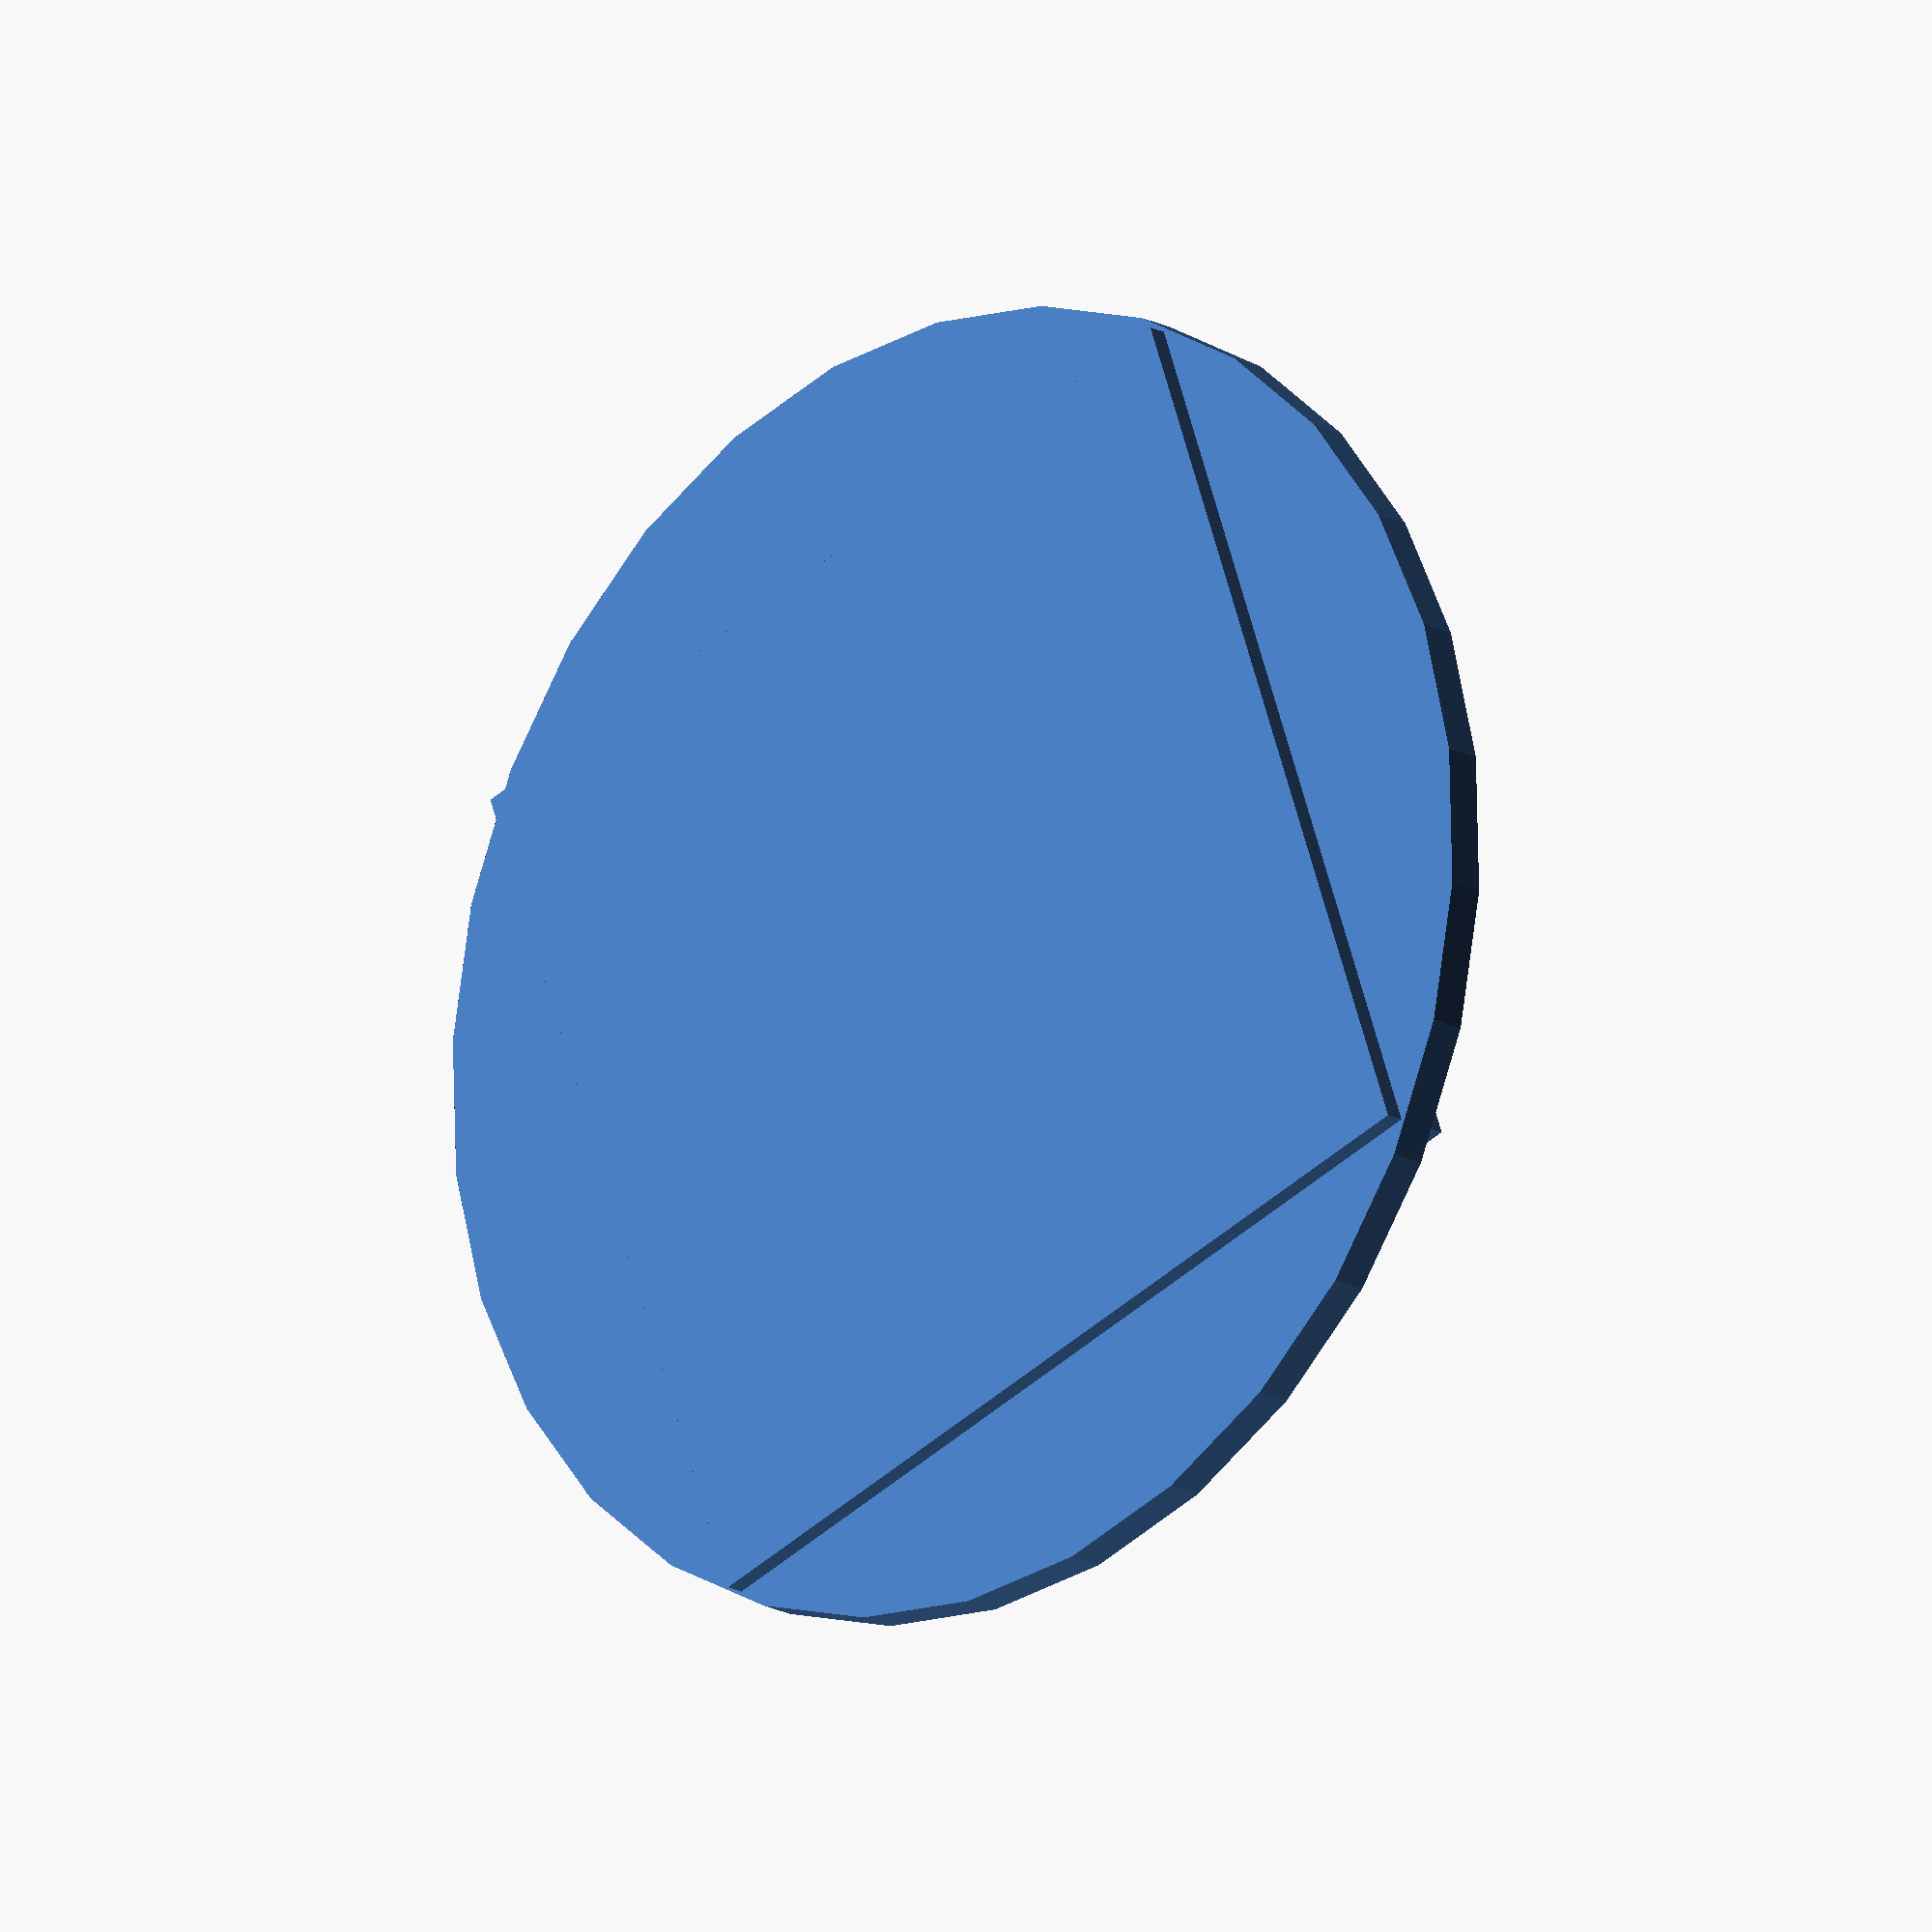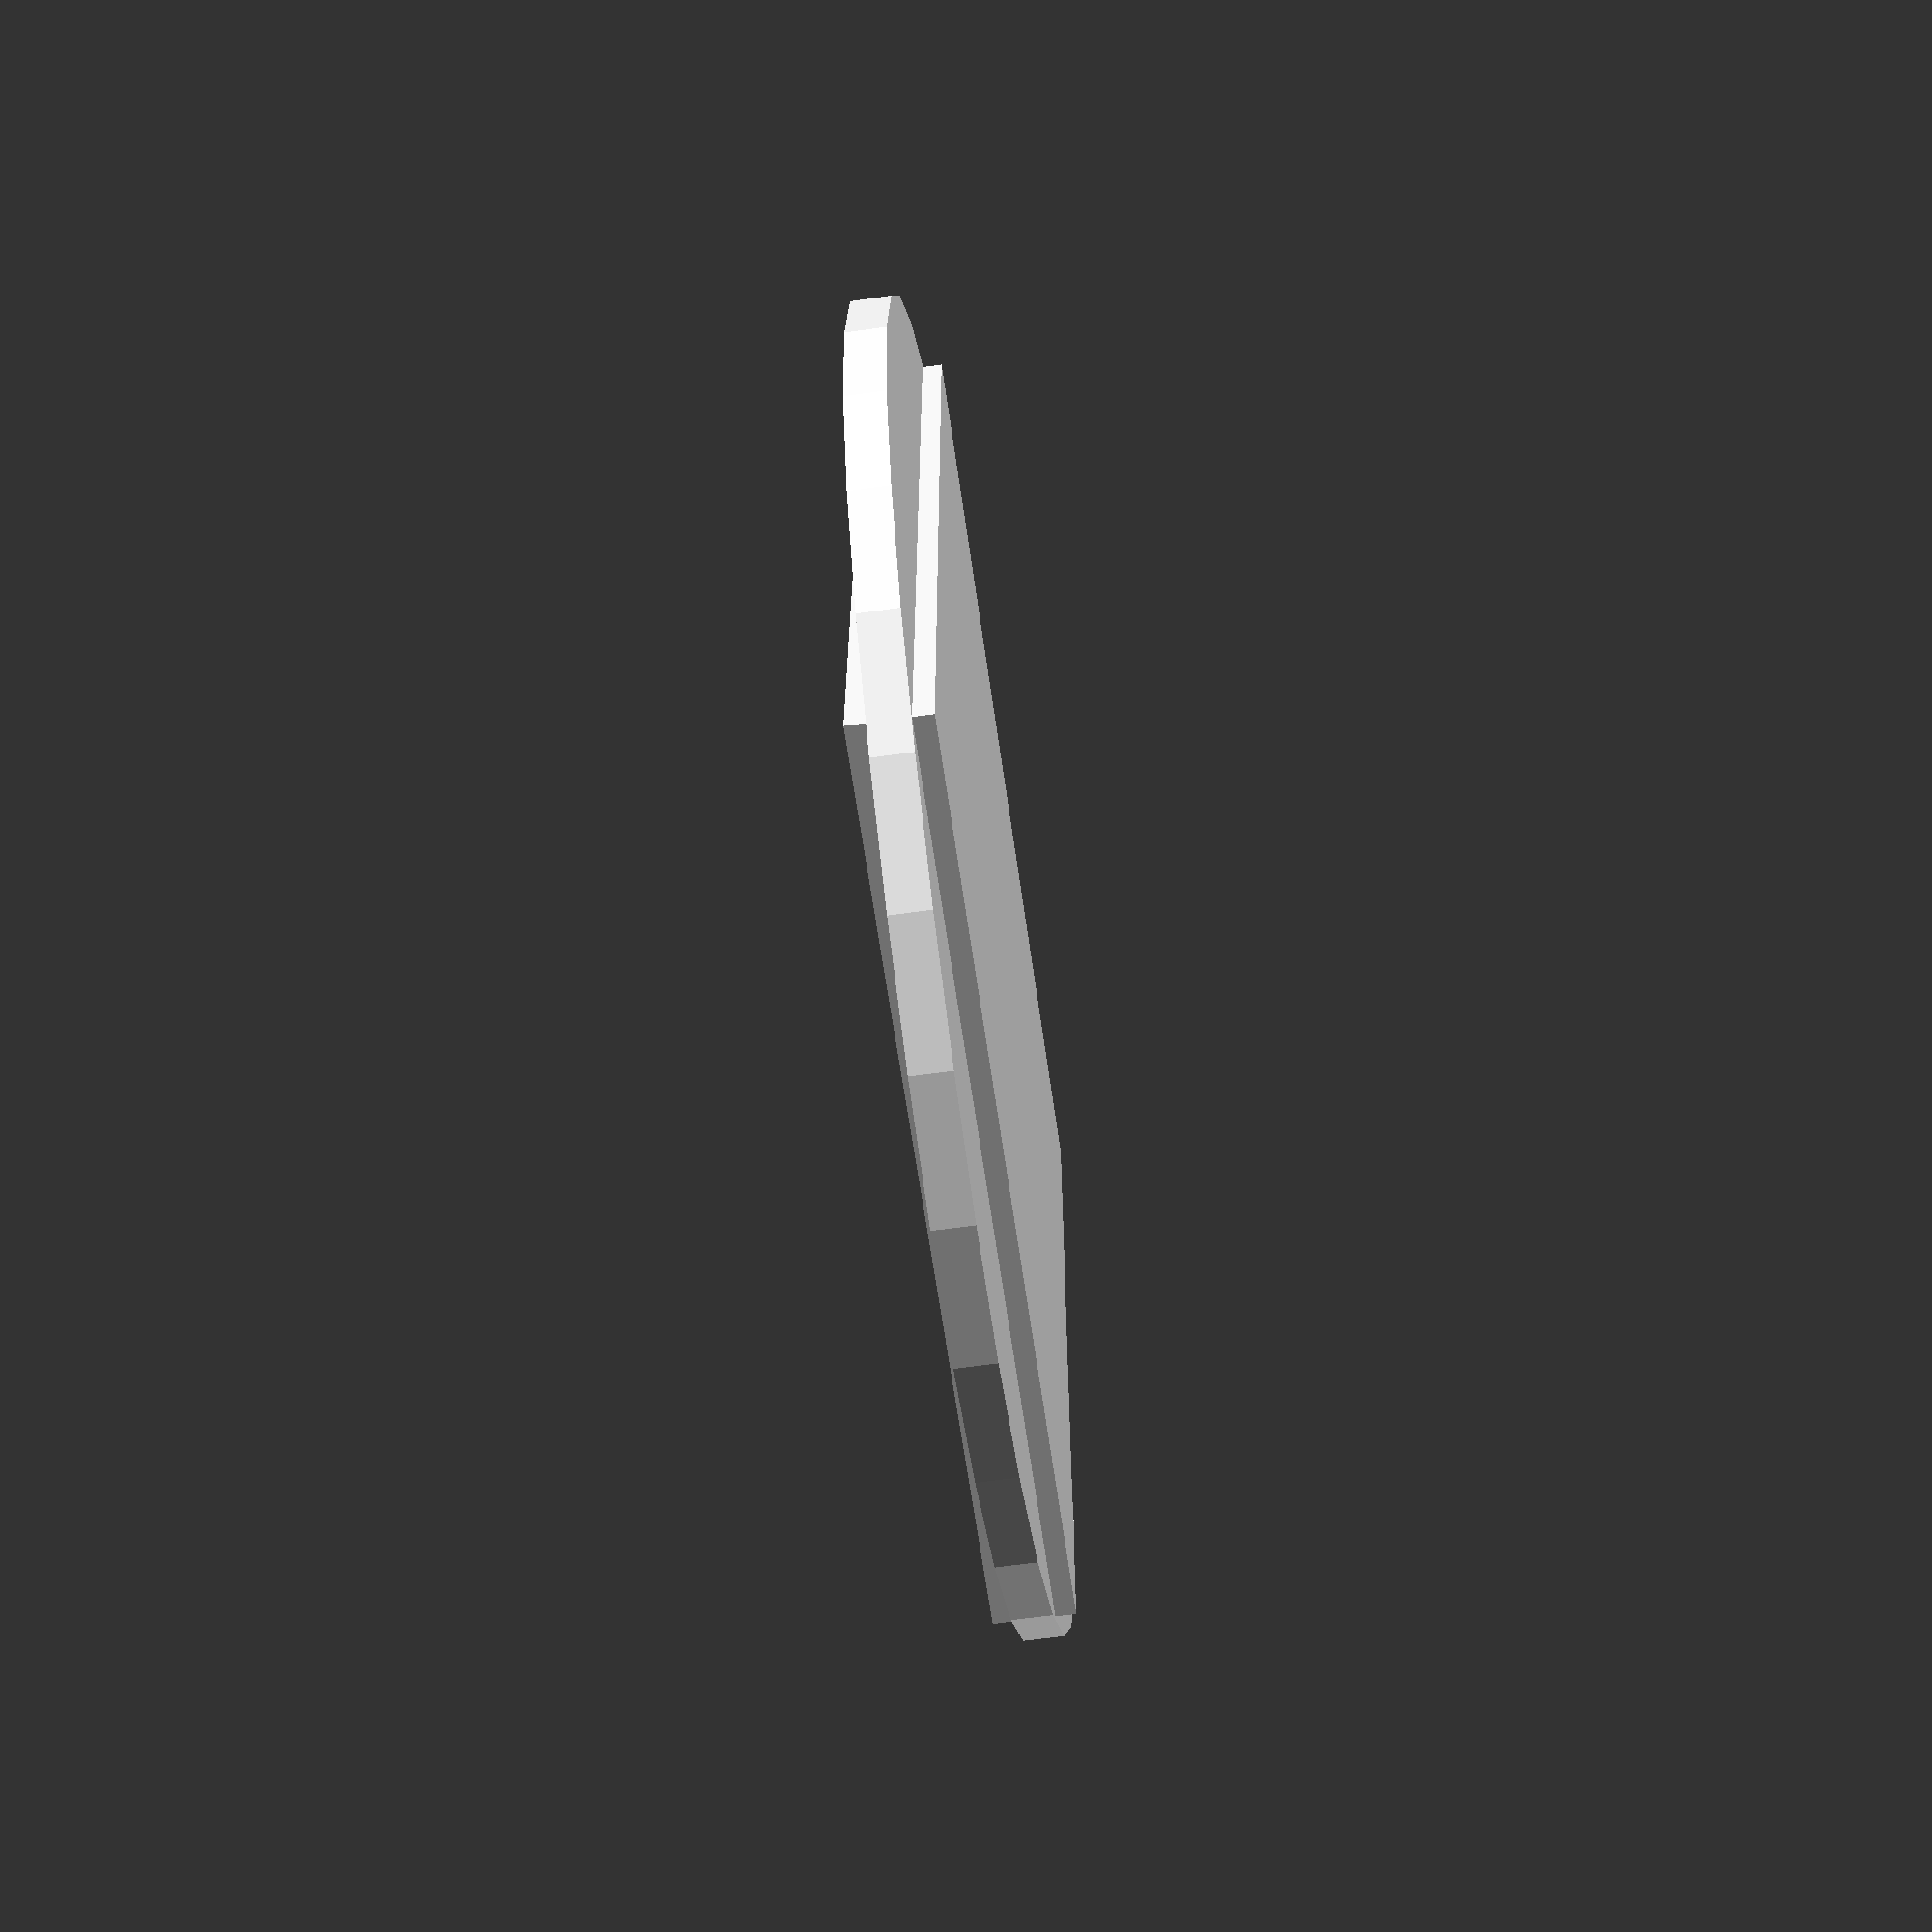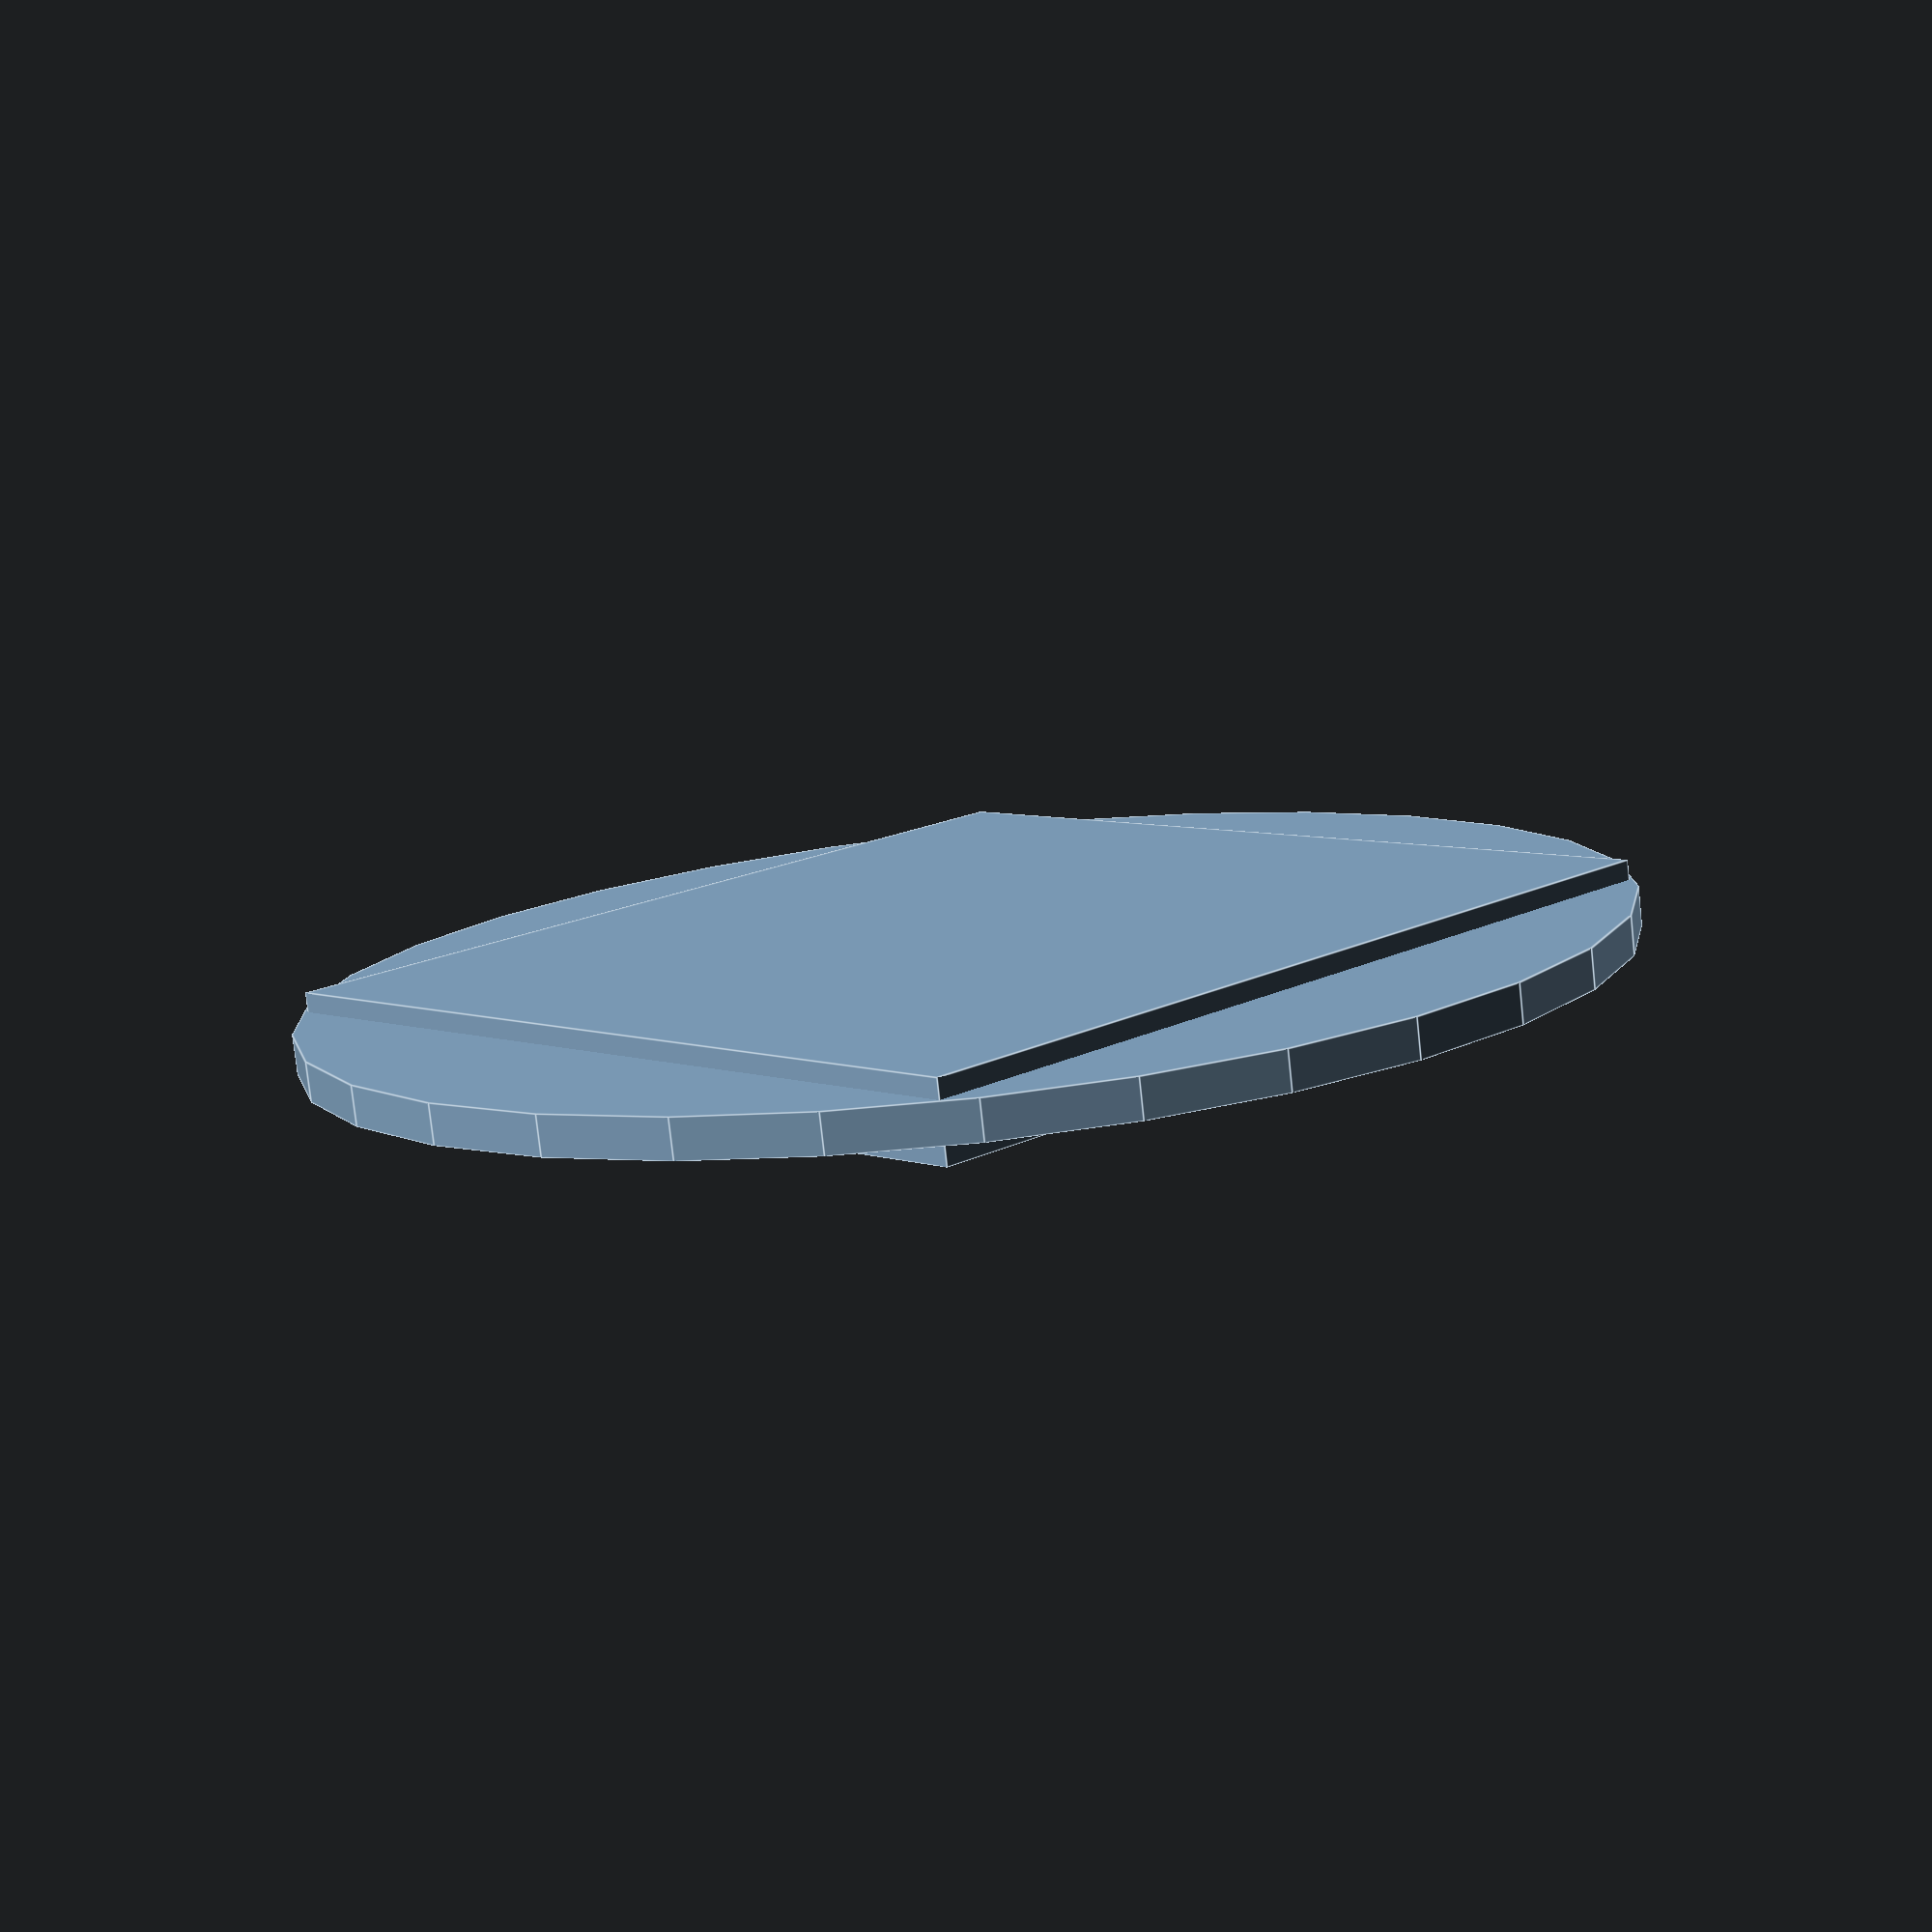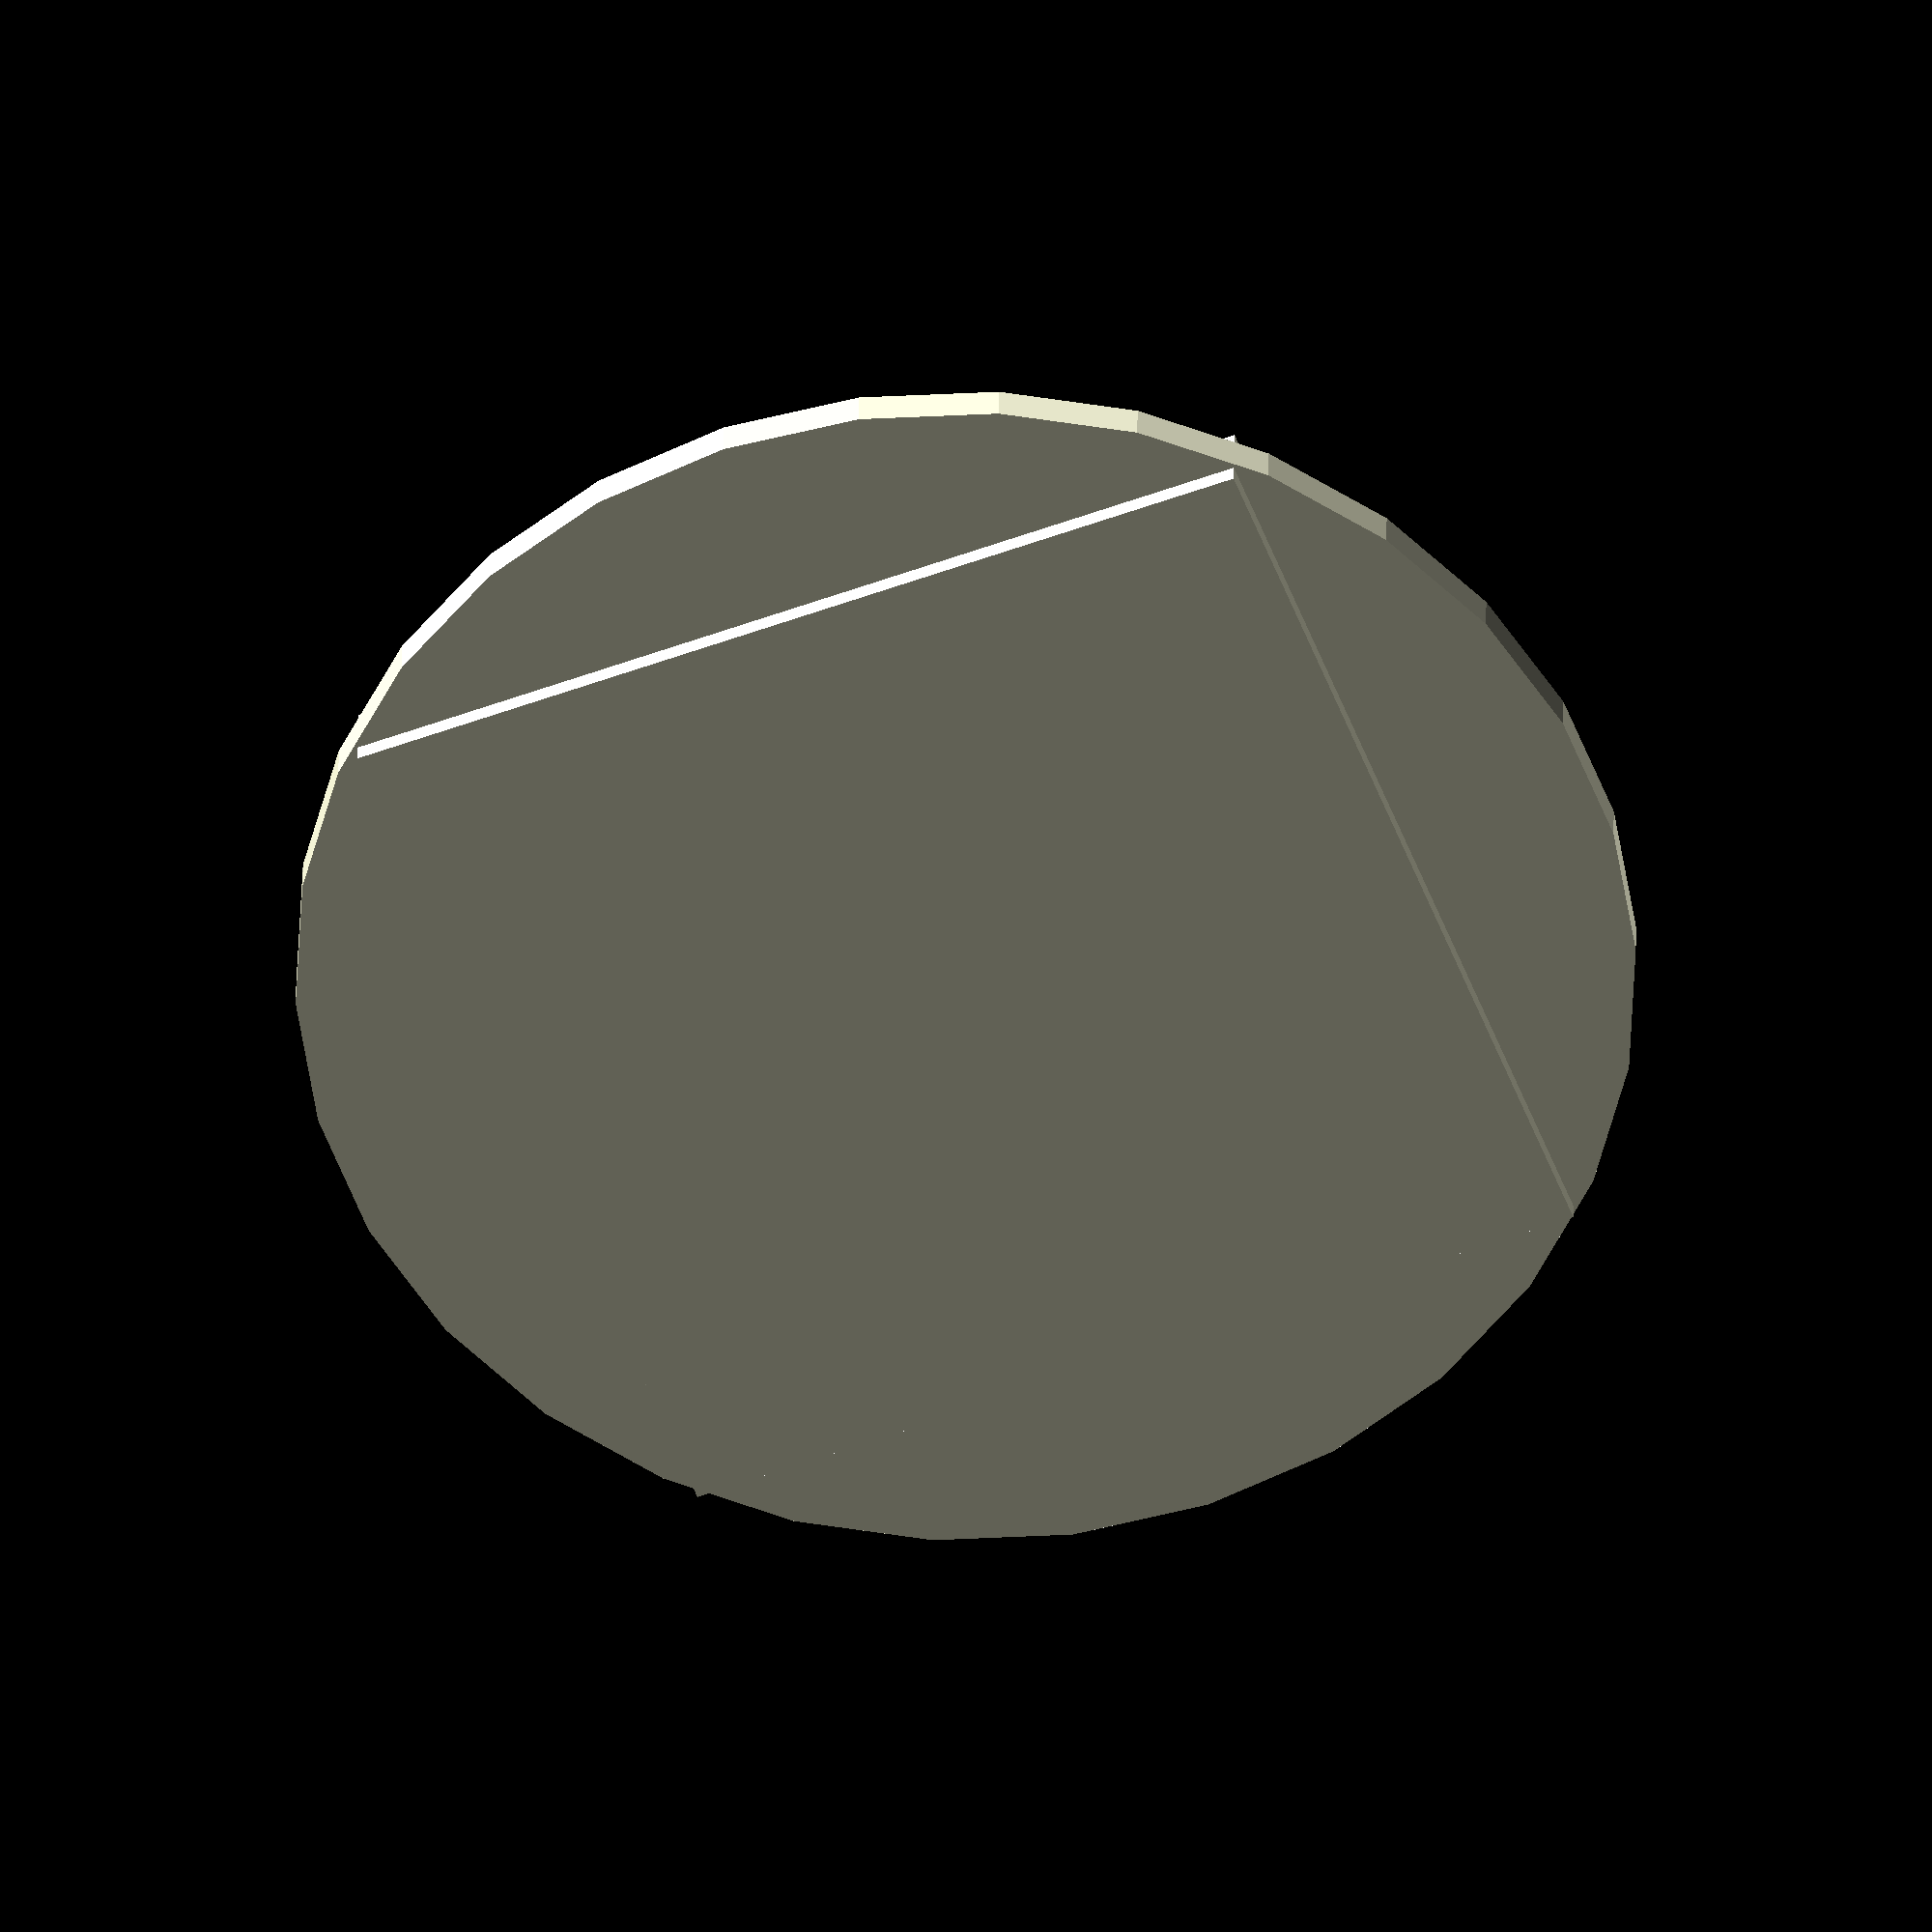
<openscad>
radius = 50;
size = 2 * radius * cos(45);
thickness = 3;

WhatsItCentered();

module WhatsIt() {
	cylinder(r = 50, h = 3);
	cube([70, 70, 3]);
}

module WhatsItCentered() {
	cylinder(r = 50, h = 3, center = true);
	cube([70, 70, 3 * 2], center = true);
}
</openscad>
<views>
elev=196.5 azim=19.8 roll=318.3 proj=o view=solid
elev=243.5 azim=0.7 roll=261.9 proj=p view=wireframe
elev=258.4 azim=136.8 roll=173.8 proj=p view=edges
elev=147.2 azim=291.2 roll=359.3 proj=o view=wireframe
</views>
